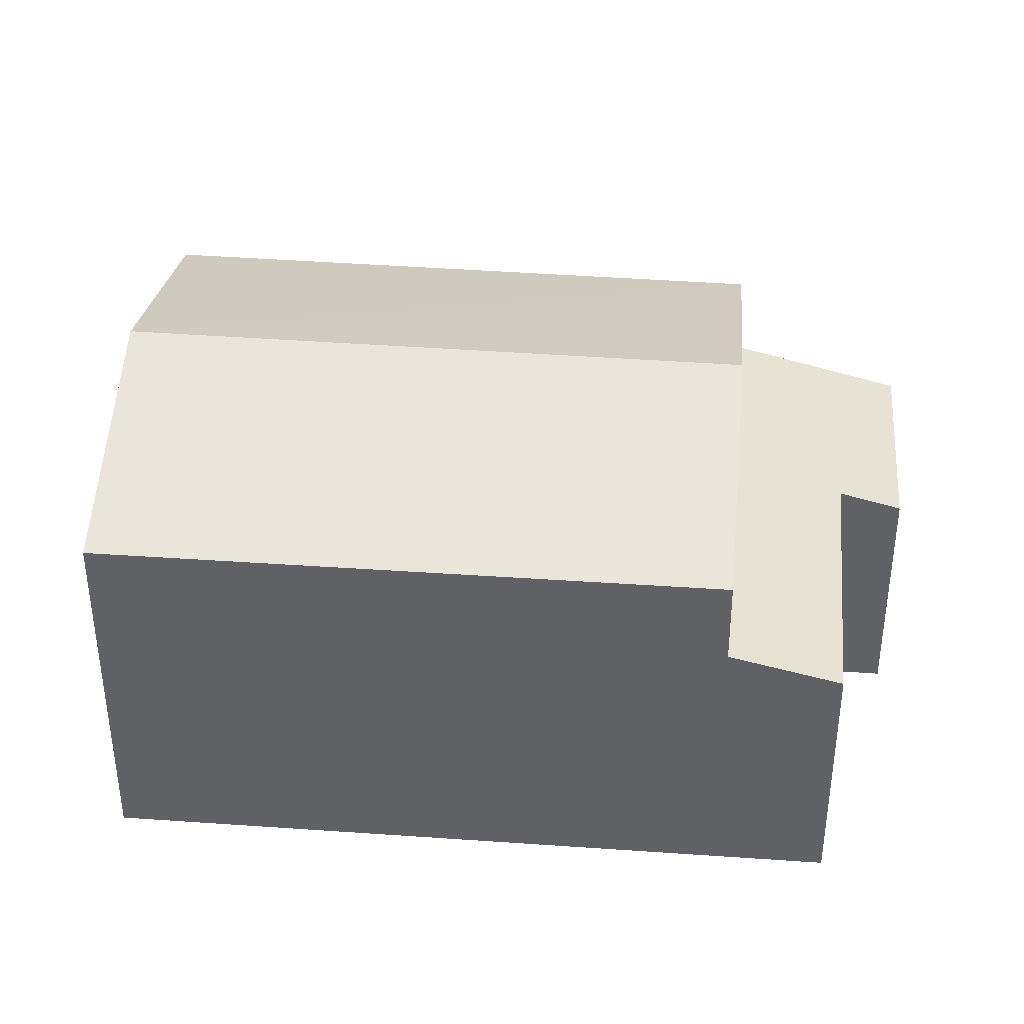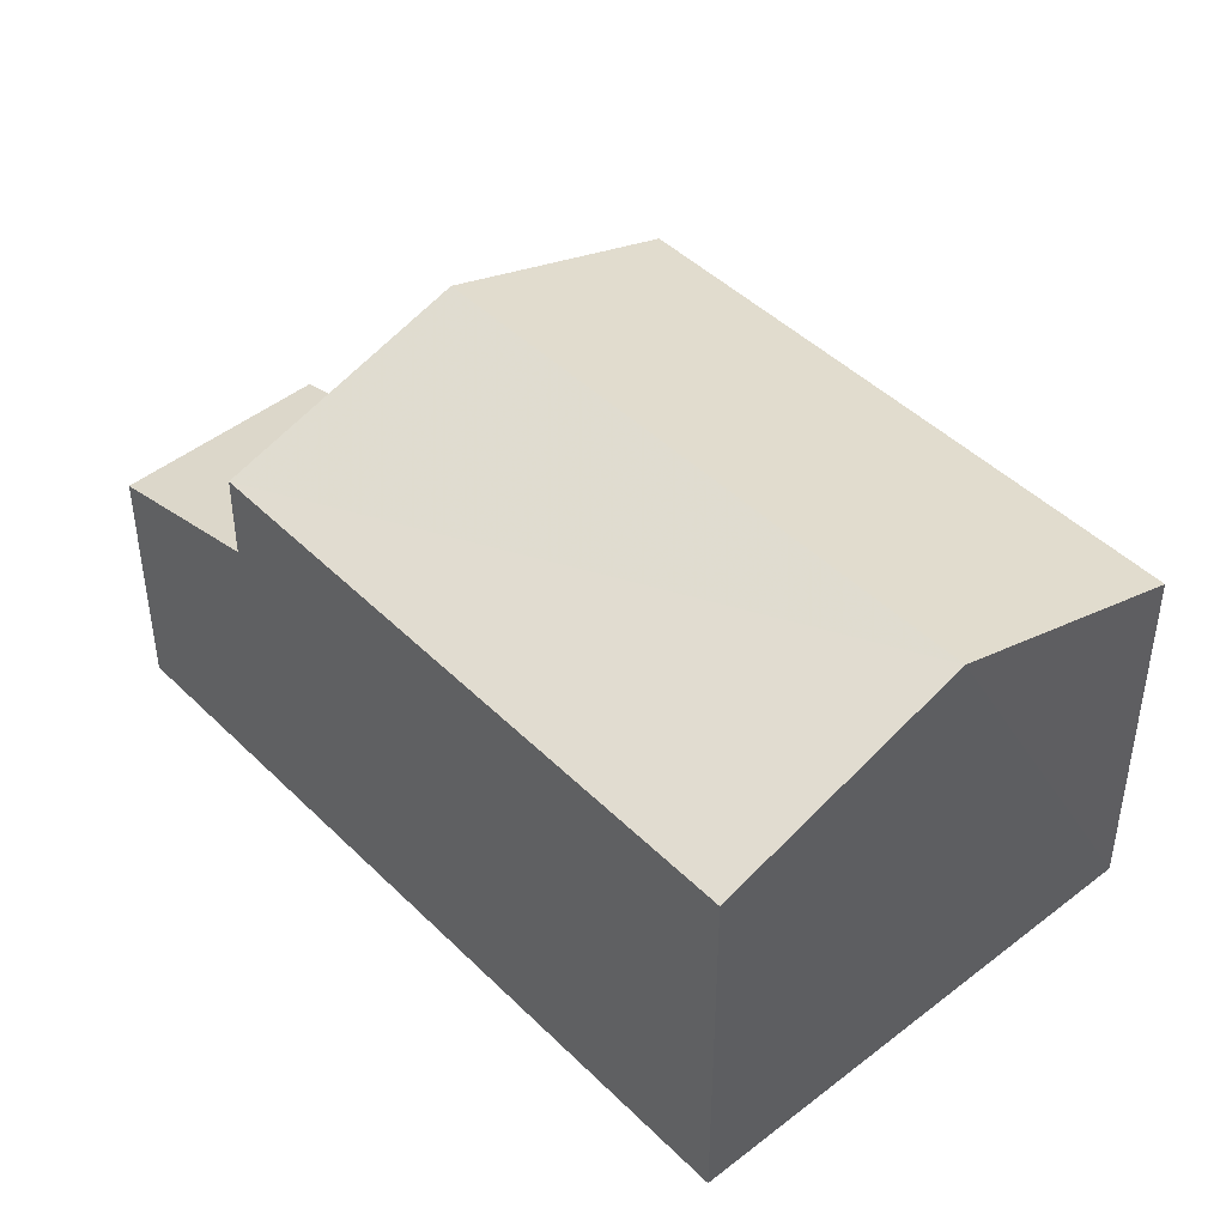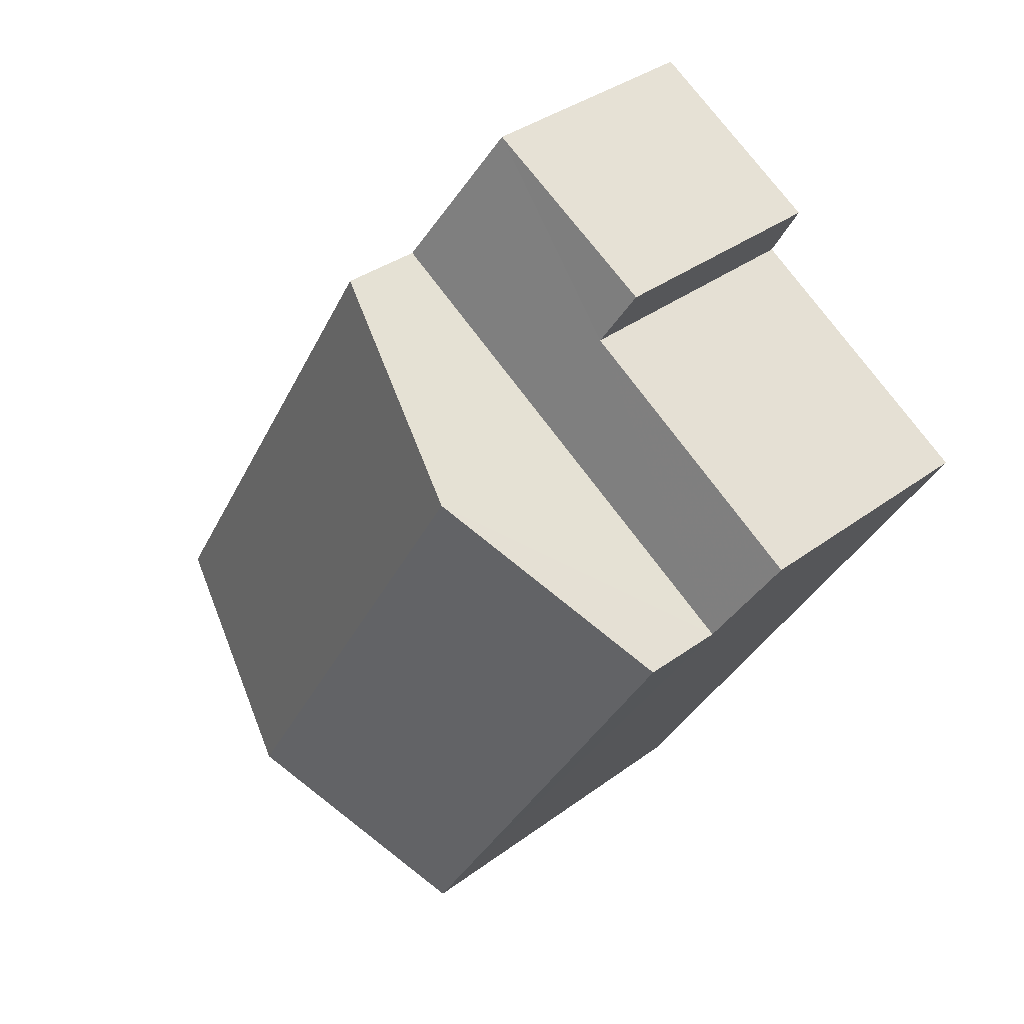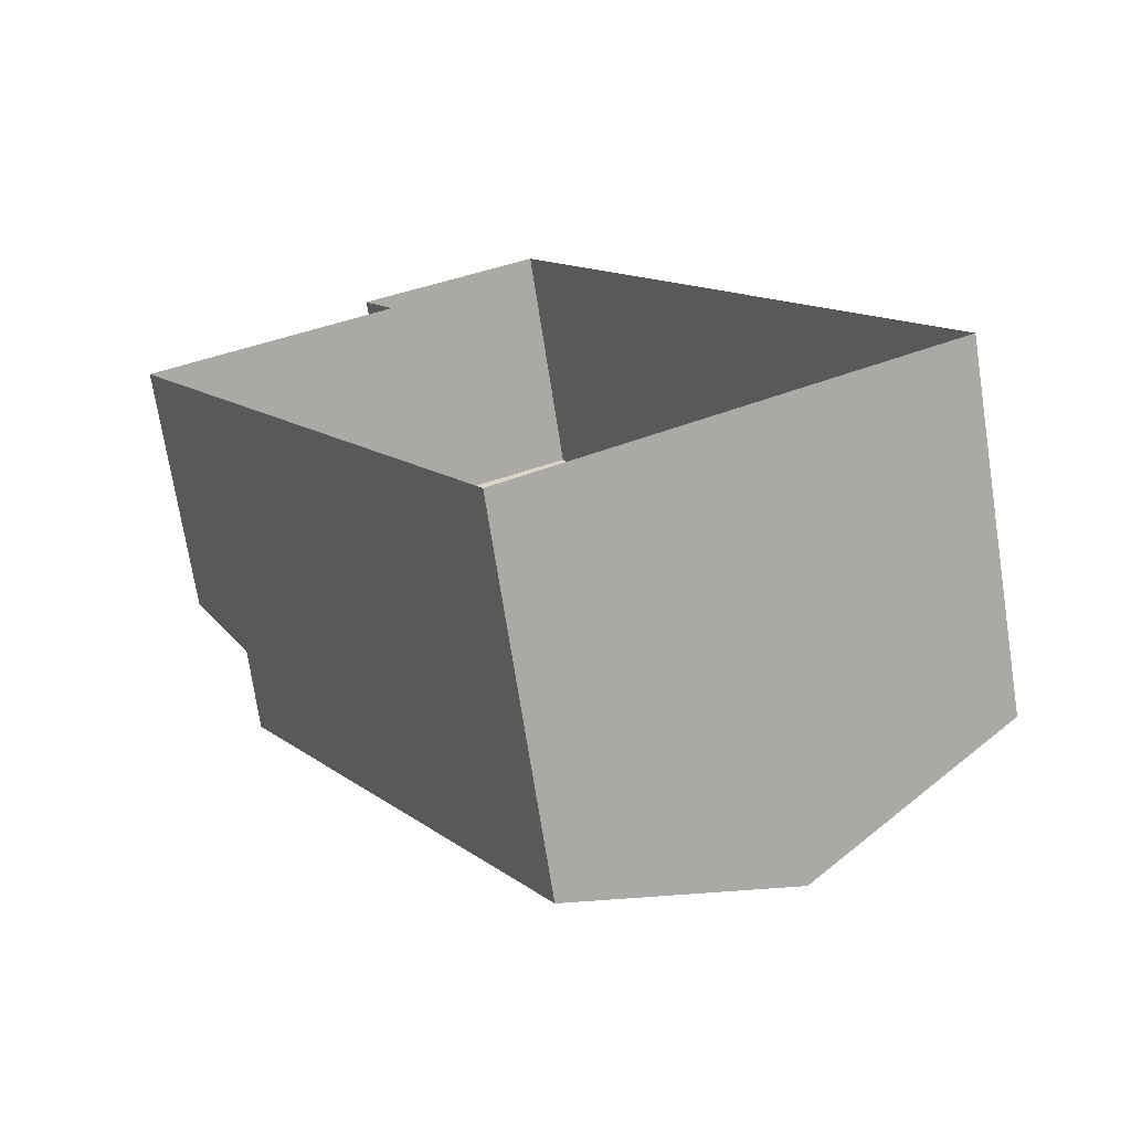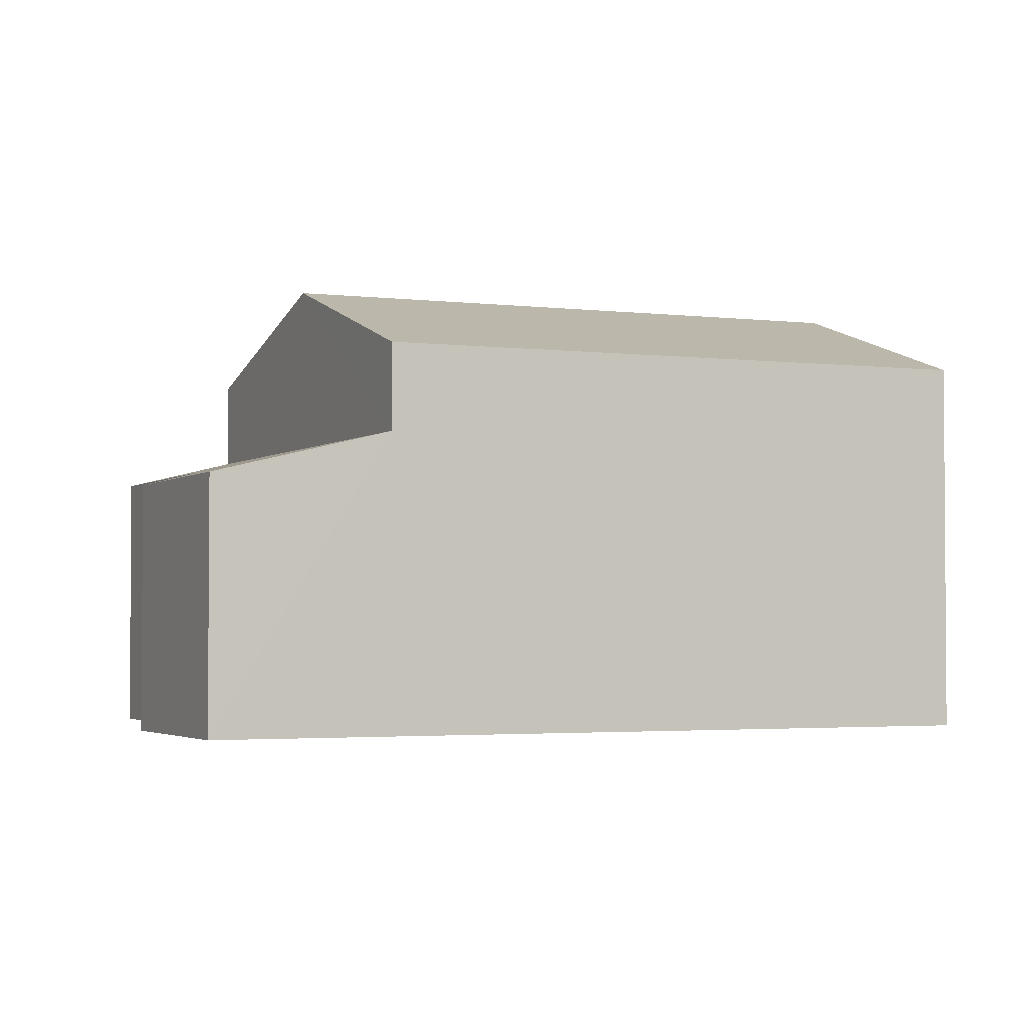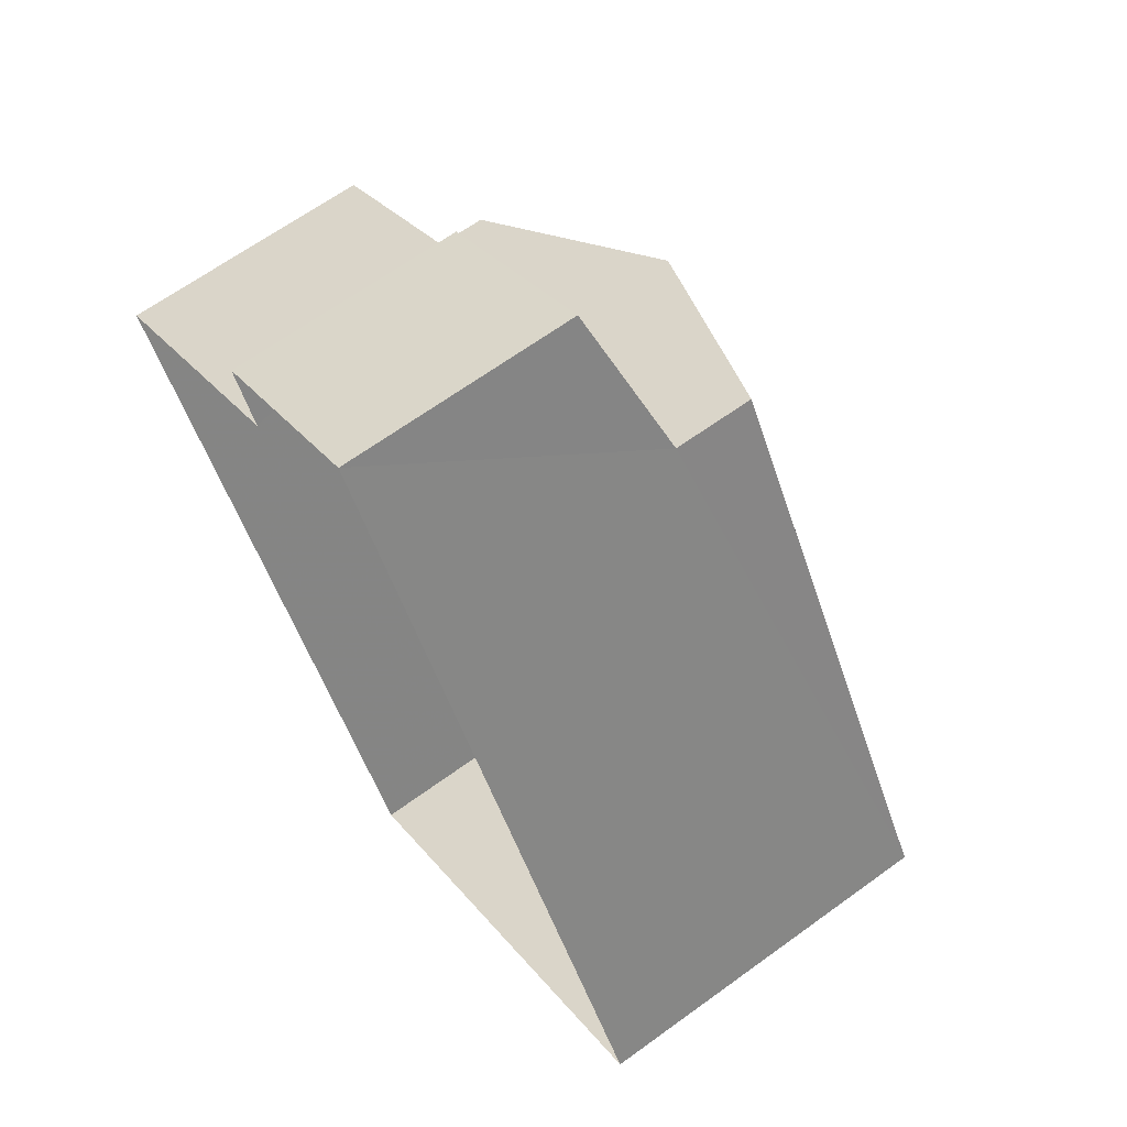
<metadata>
{"format":"obj","ext":"obj","renderer":"f3d","projection":"perspective","resolution":1024,"background":"white","views":[{"elev":40.1,"azim":64.4,"up":"+Z"},{"elev":45.5,"azim":-72.7,"up":"+Z"},{"elev":36.1,"azim":45.9,"up":"+Y"},{"elev":-72.1,"azim":-171.0,"up":"+Y"},{"elev":-2.6,"azim":-145.1,"up":"+Z"},{"elev":65.6,"azim":-126.1,"up":"+Y"}]}
</metadata>
<code>
v -3.119e+05 4.286e+04 21.18
v -3.12e+05 4.285e+04 21.17
v -3.119e+05 4.286e+04 21.18
v -3.119e+05 4.286e+04 21.18
v -3.119e+05 4.284e+04 21.17
v -3.119e+05 4.286e+04 21.18
v -3.119e+05 4.285e+04 29.49
v -3.119e+05 4.285e+04 28.04
v -3.119e+05 4.286e+04 29.48
v -3.119e+05 4.284e+04 28.03
v -3.119e+05 4.286e+04 28.04
v -3.12e+05 4.285e+04 28.03
v -3.119e+05 4.286e+04 25.67
v -3.119e+05 4.286e+04 25.69
v -3.119e+05 4.286e+04 25.96
v -3.119e+05 4.286e+04 26.49
v -3.119e+05 4.285e+04 26.46
v -3.119e+05 4.286e+04 25.95
f 1 2 3
f 3 4 1
f 5 2 1
f 6 5 1
f 7 8 9
f 7 10 8
f 11 12 7
f 9 11 7
f 13 14 15
f 14 16 15
f 15 17 18
f 15 16 17
f 18 6 1
f 15 18 1
f 13 1 4
f 13 15 1
f 12 16 2
f 2 16 3
f 12 11 16
f 3 16 14
f 8 17 9
f 17 16 9
f 16 11 9
f 12 2 7
f 2 5 7
f 5 10 7
f 8 10 17
f 10 5 17
f 17 6 18
f 17 5 6
f 13 4 3
f 14 13 3

</code>
